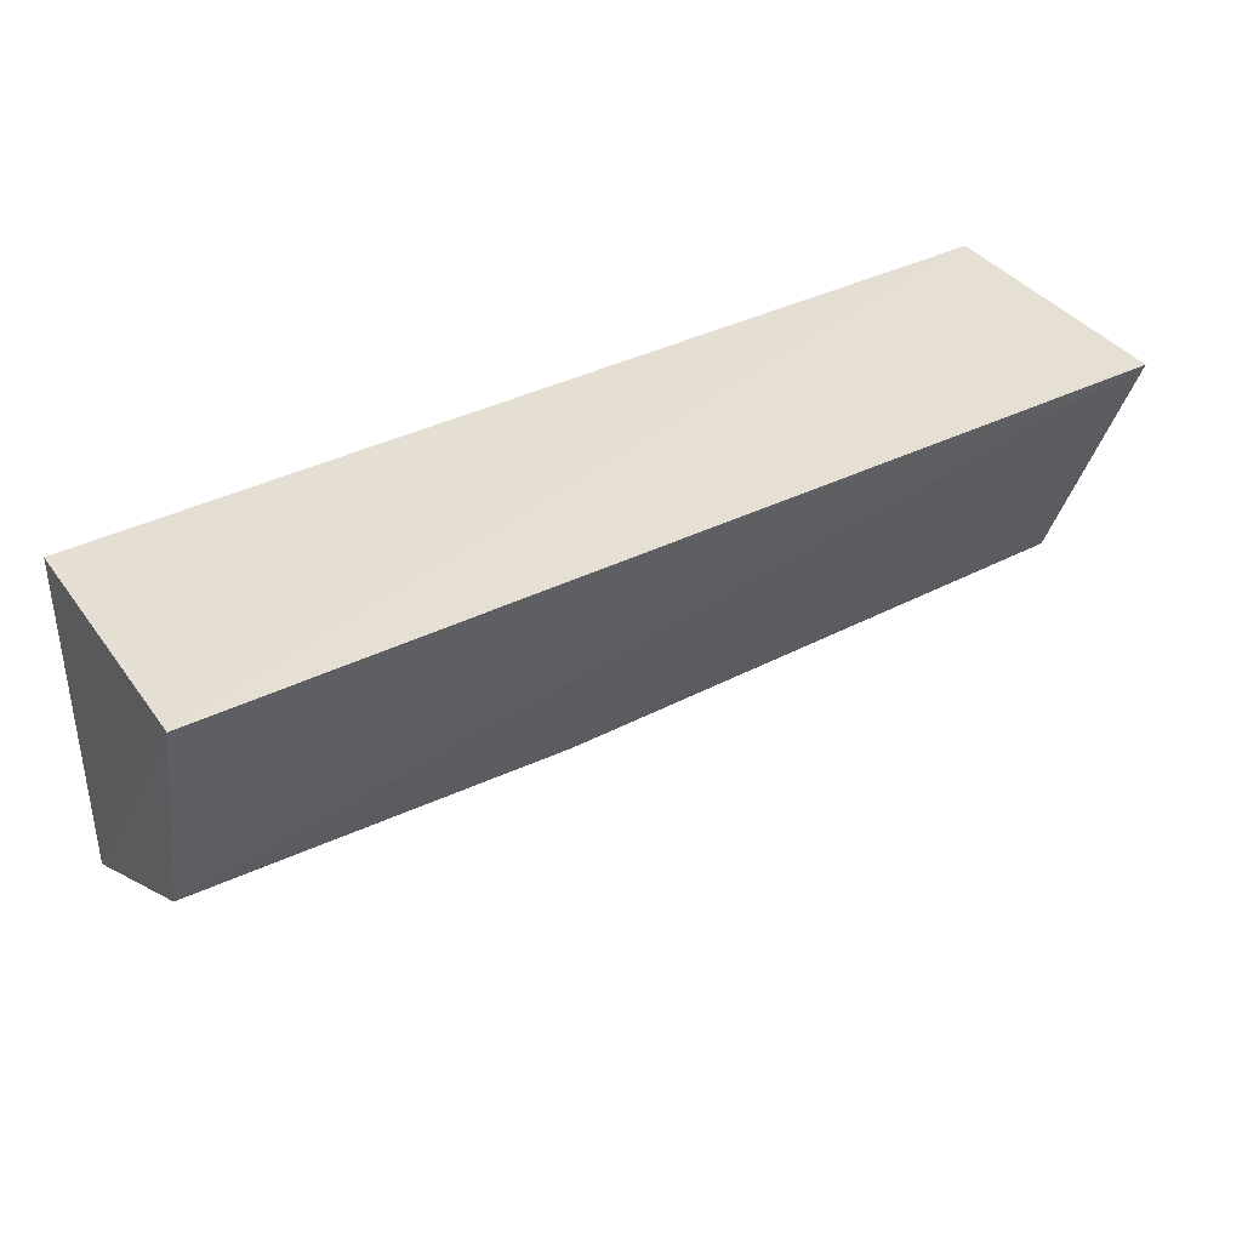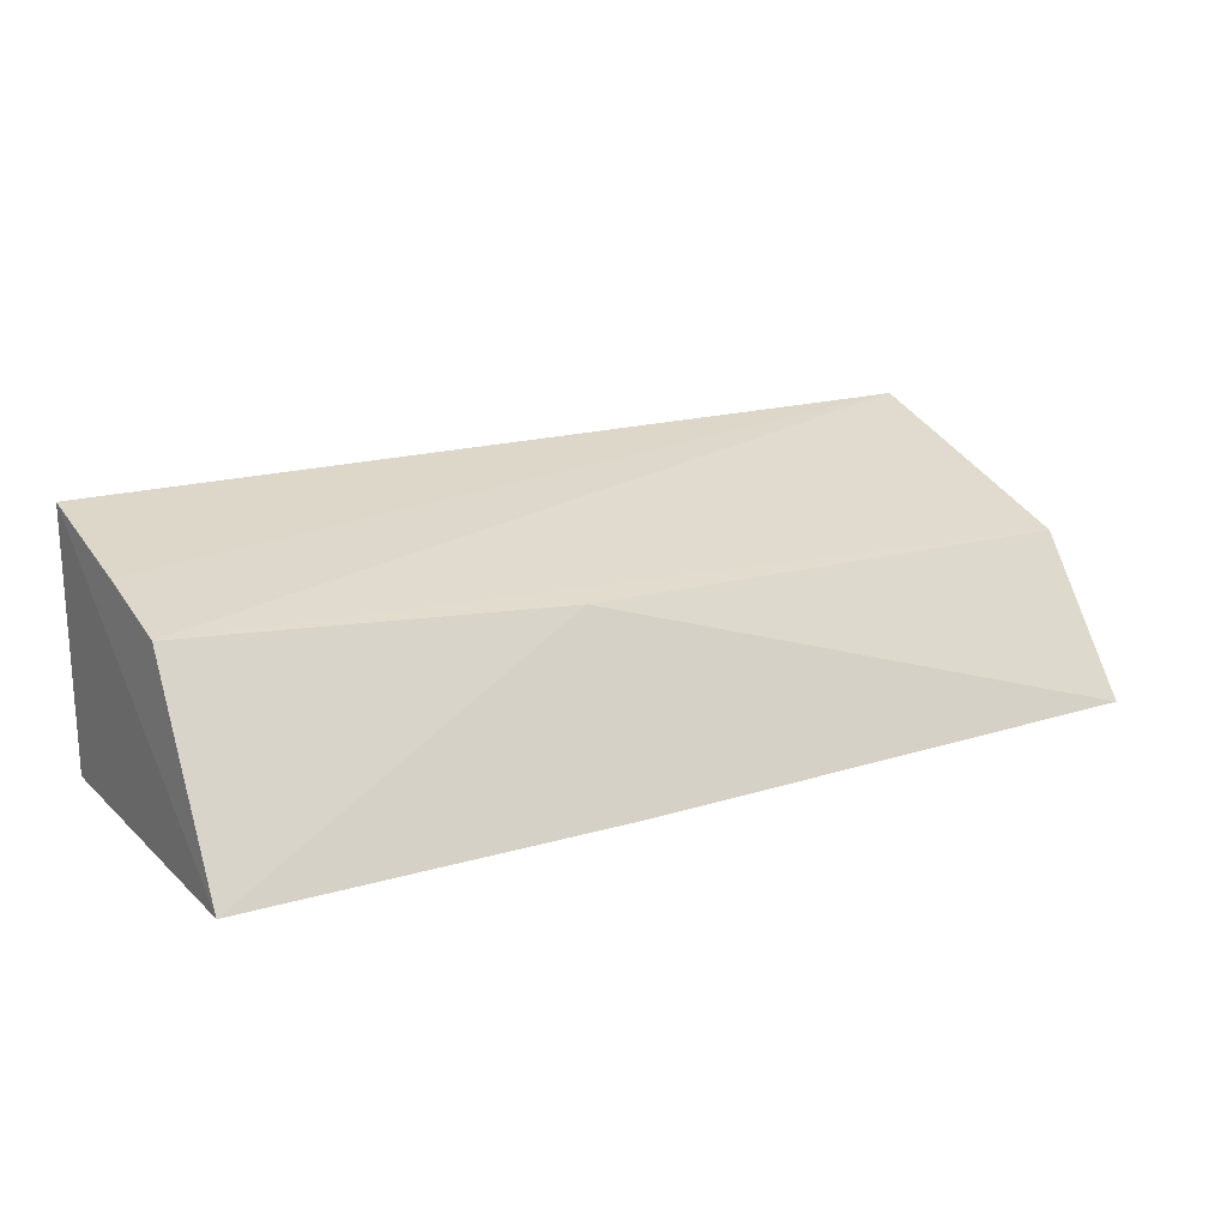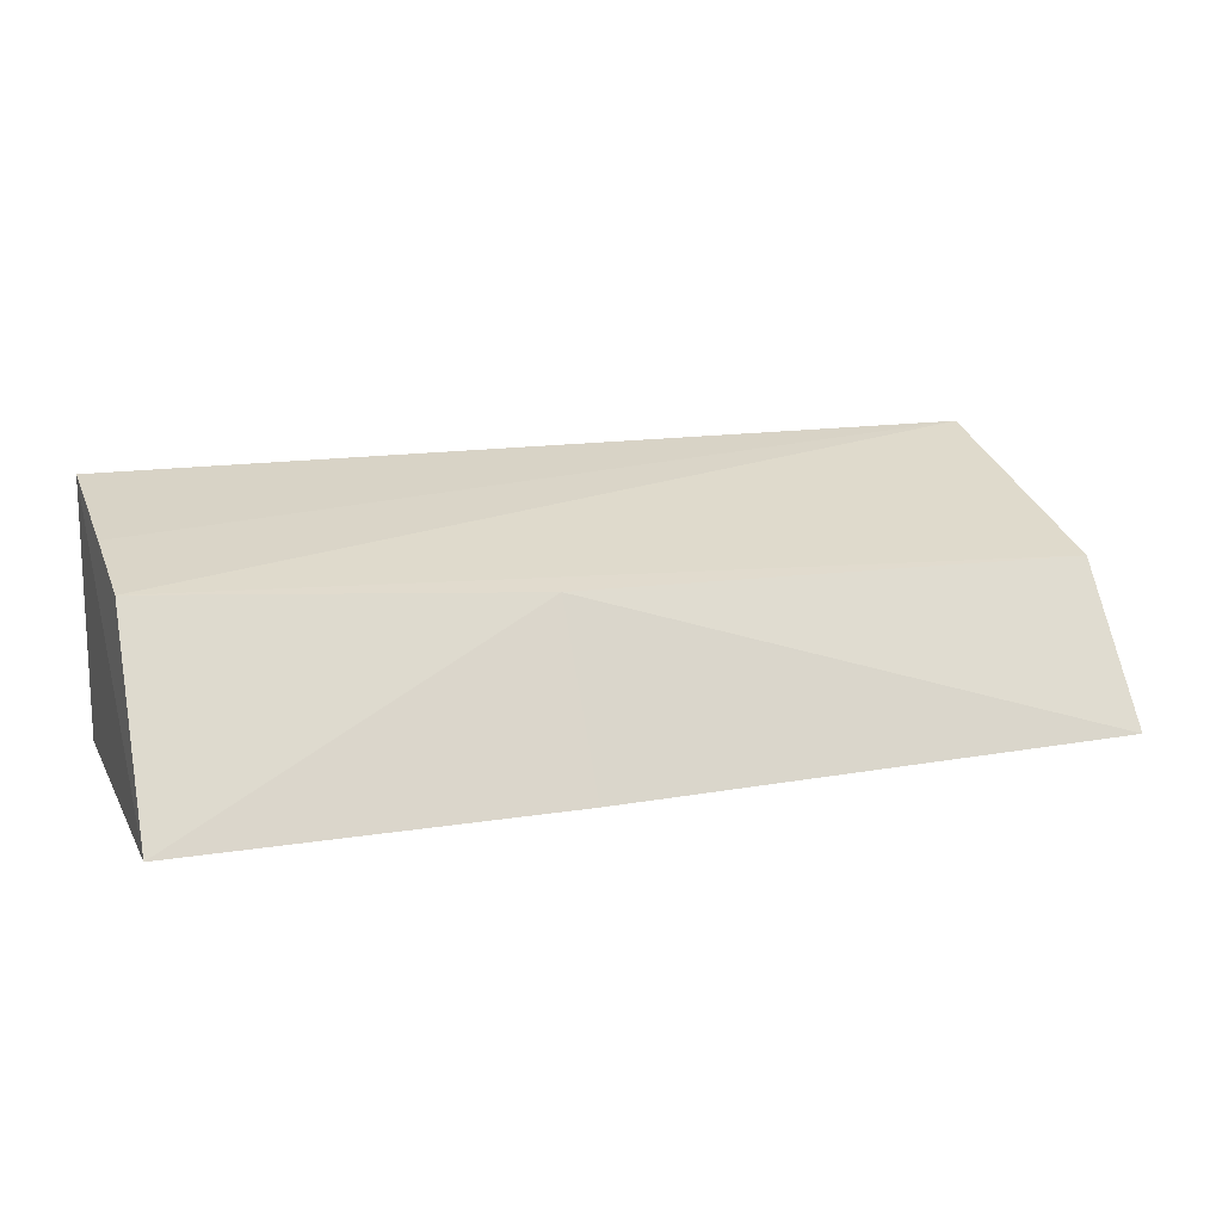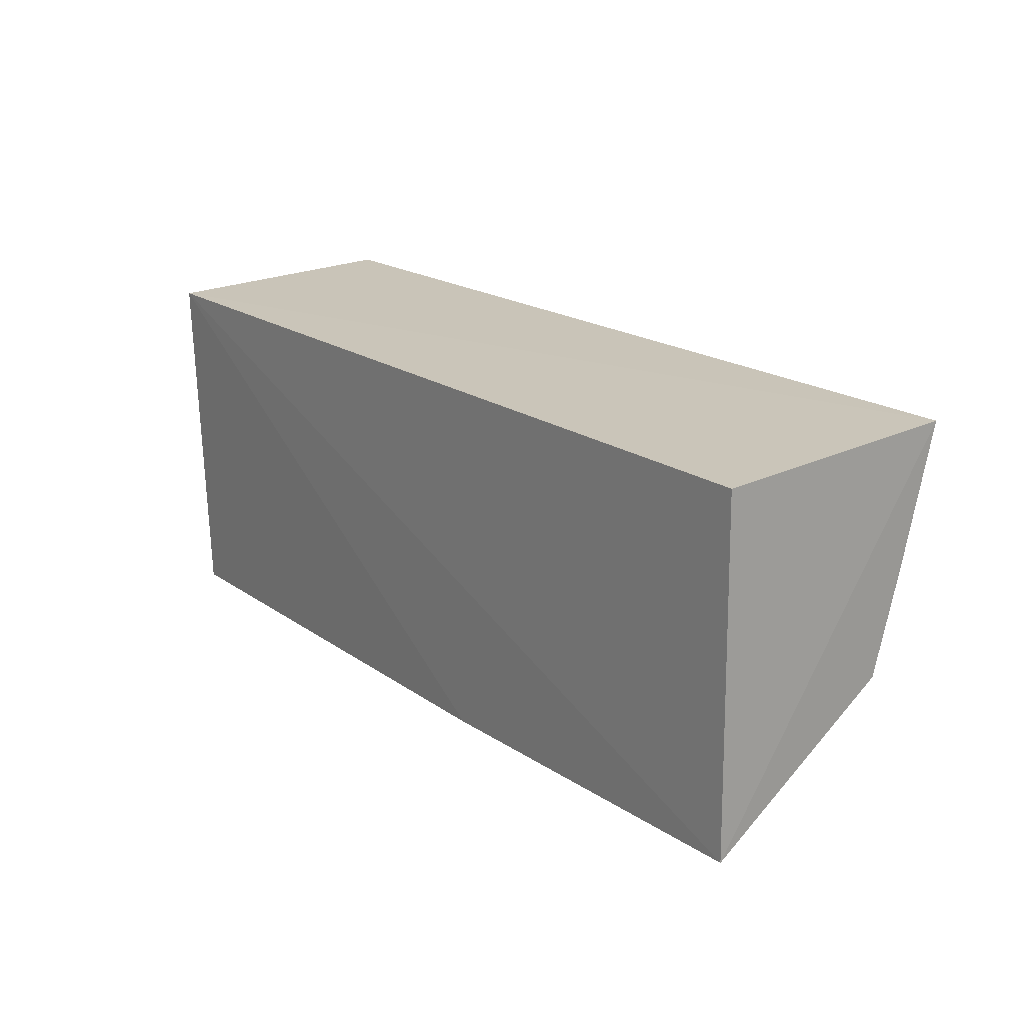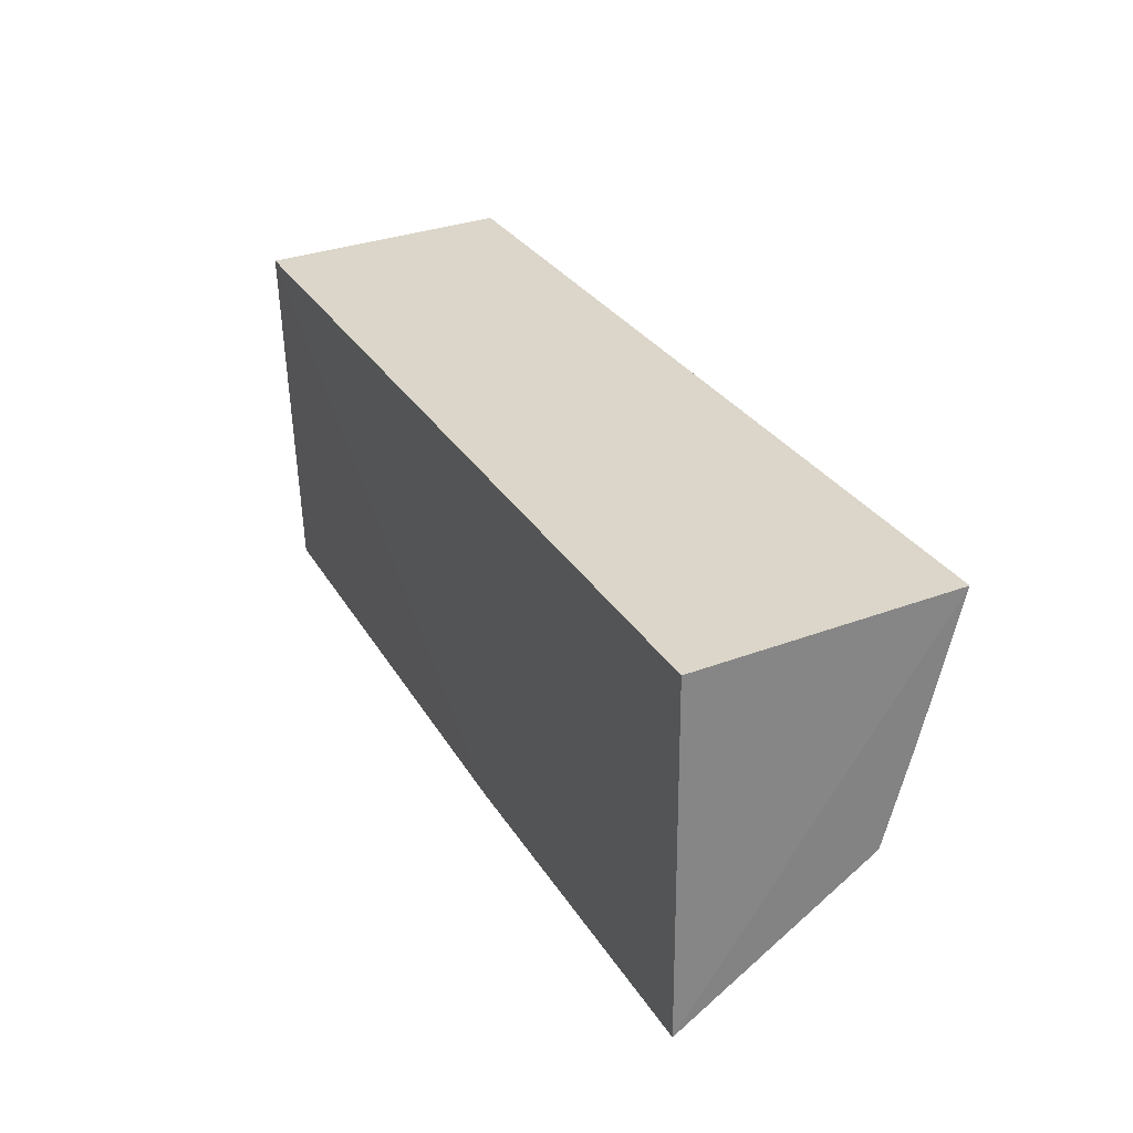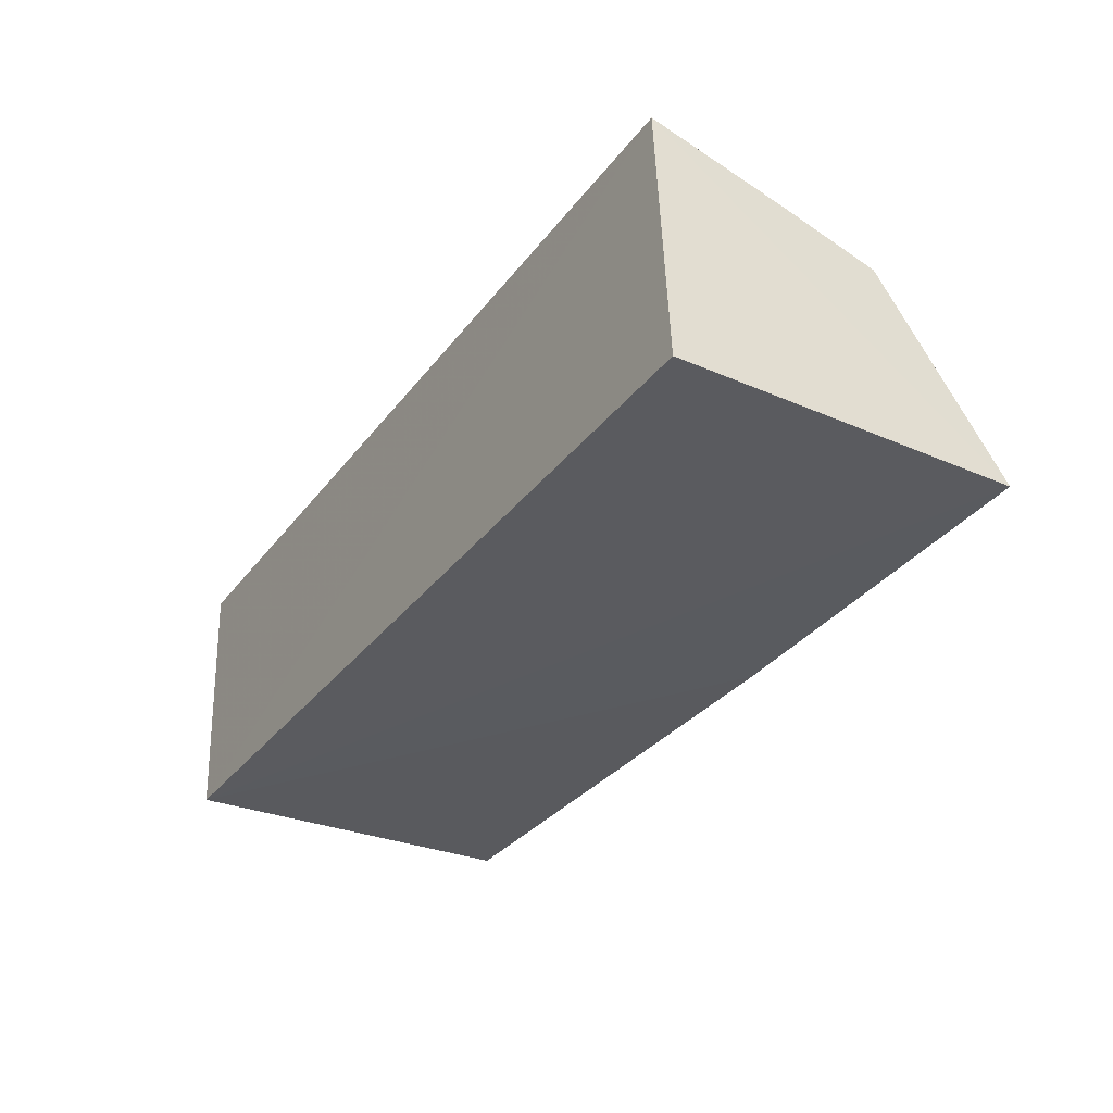
<metadata>
{"format":"obj","ext":"obj","renderer":"f3d","projection":"perspective","resolution":1024,"background":"white","views":[{"elev":40.0,"azim":-31.4,"up":"+Y"},{"elev":17.3,"azim":-31.3,"up":"+Z"},{"elev":13.8,"azim":-20.6,"up":"+Z"},{"elev":19.4,"azim":-127.8,"up":"+Y"},{"elev":29.7,"azim":-115.7,"up":"+Y"},{"elev":-33.1,"azim":-121.6,"up":"+Z"}]}
</metadata>
<code>
v 0.002527 0.00911 0.09006
v 0.002521 -0.005309 0.0849
v 0.002545 0.008639 0.07604
v -0.04817 0.00866 0.07605
v -0.04819 -0.003575 0.08656
v -0.02727 -0.01098 0.07618
v -0.04816 0.009309 0.09002
v 0.002561 -0.01126 0.07667
v -0.04847 -0.01038 0.07603
v -0.04817 0.001713 0.08807
v -0.02721 -0.00551 0.0854
f 5 2 1
f 7 1 3
f 7 3 4
f 8 1 2
f 8 3 1
f 8 6 3
f 9 4 3
f 9 3 6
f 9 7 4
f 9 5 7
f 10 7 5
f 10 5 1
f 10 1 7
f 11 8 2
f 11 2 5
f 11 6 8
f 11 9 6
f 11 5 9

</code>
